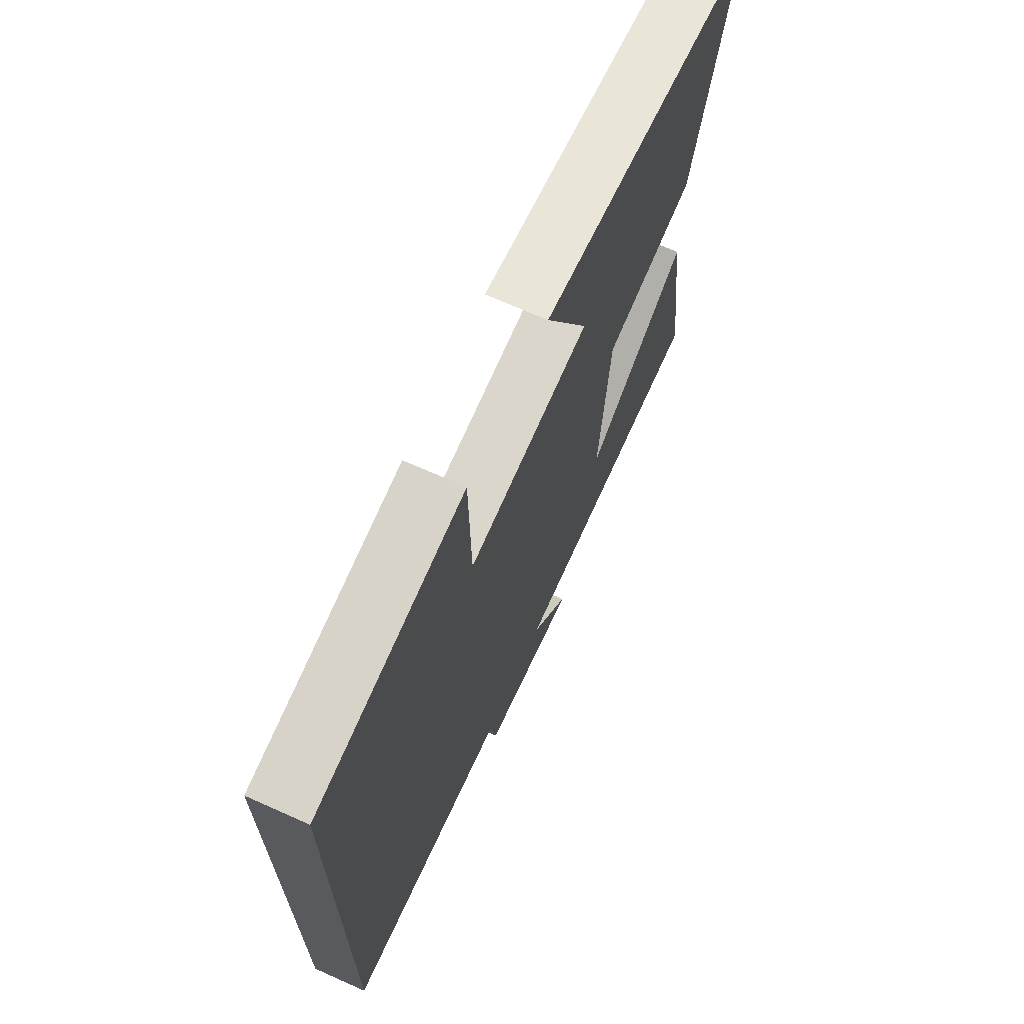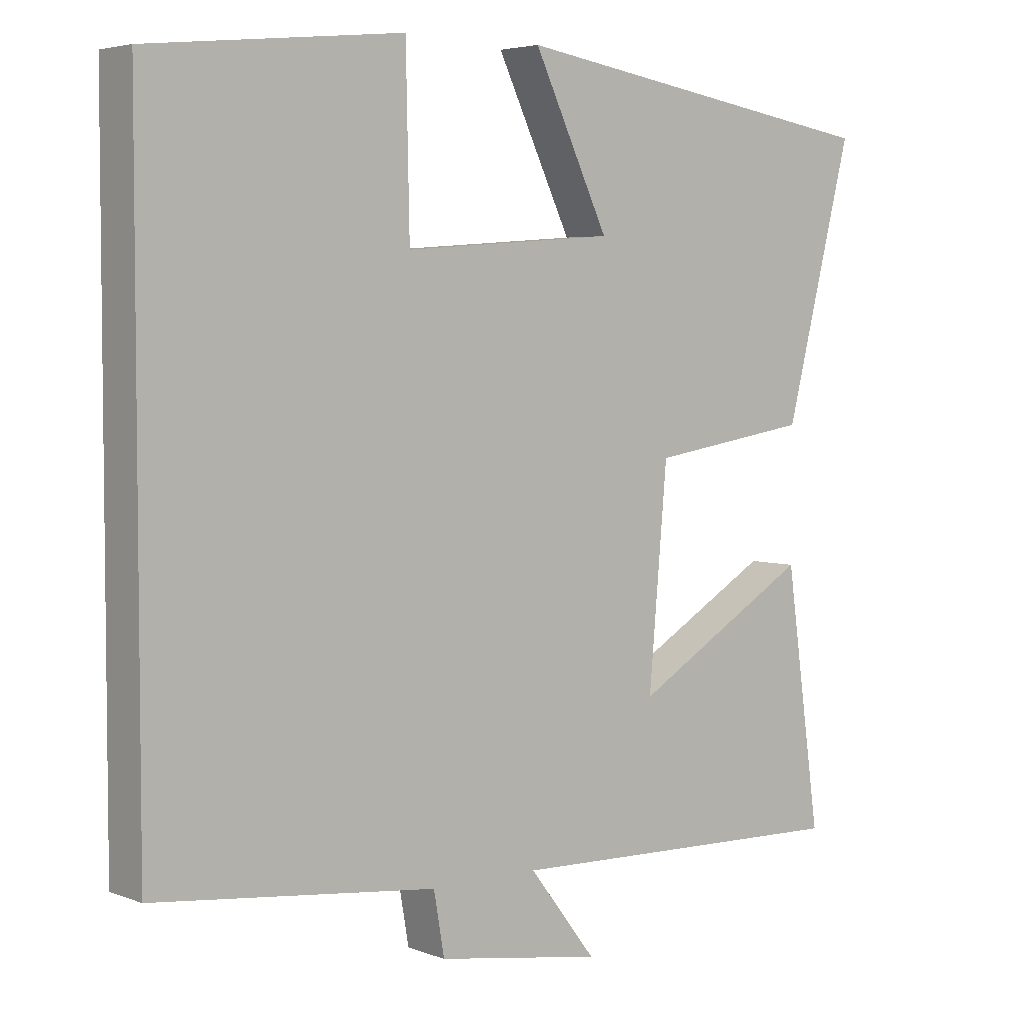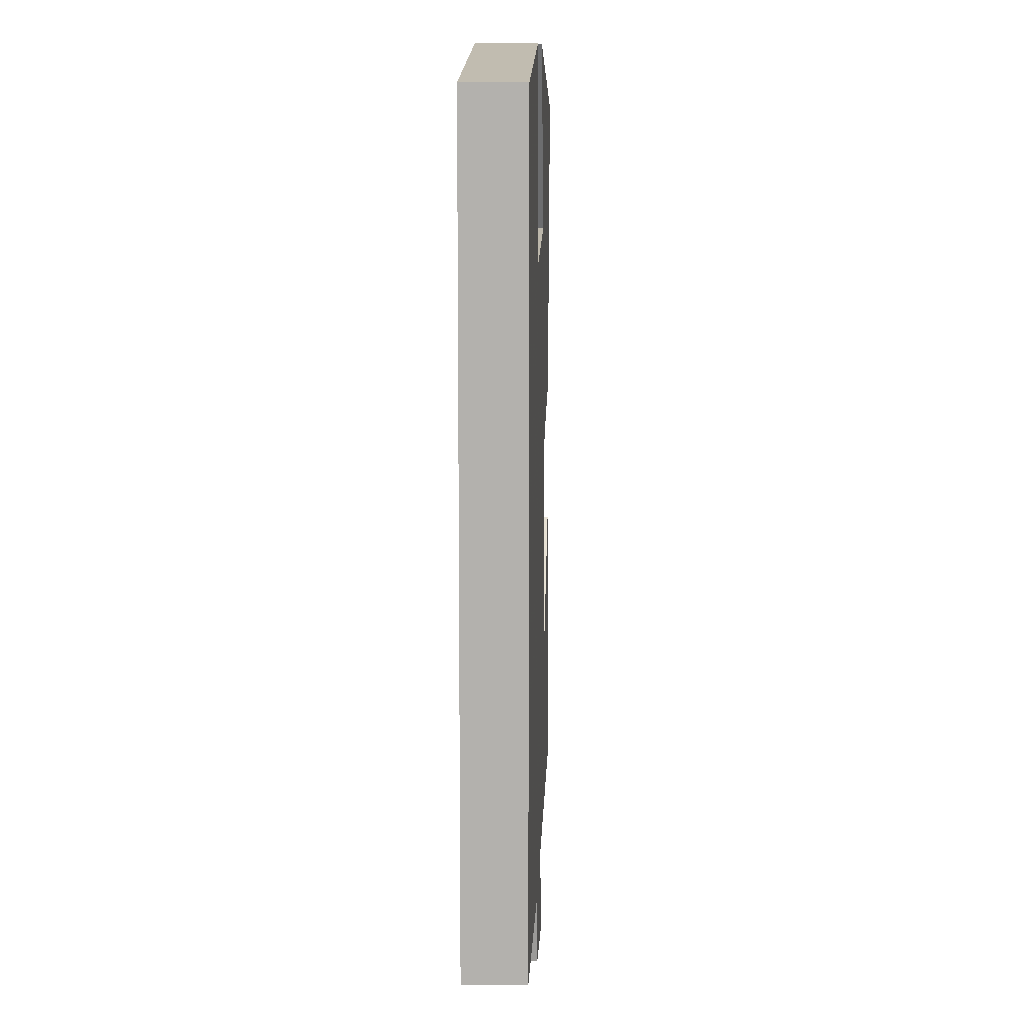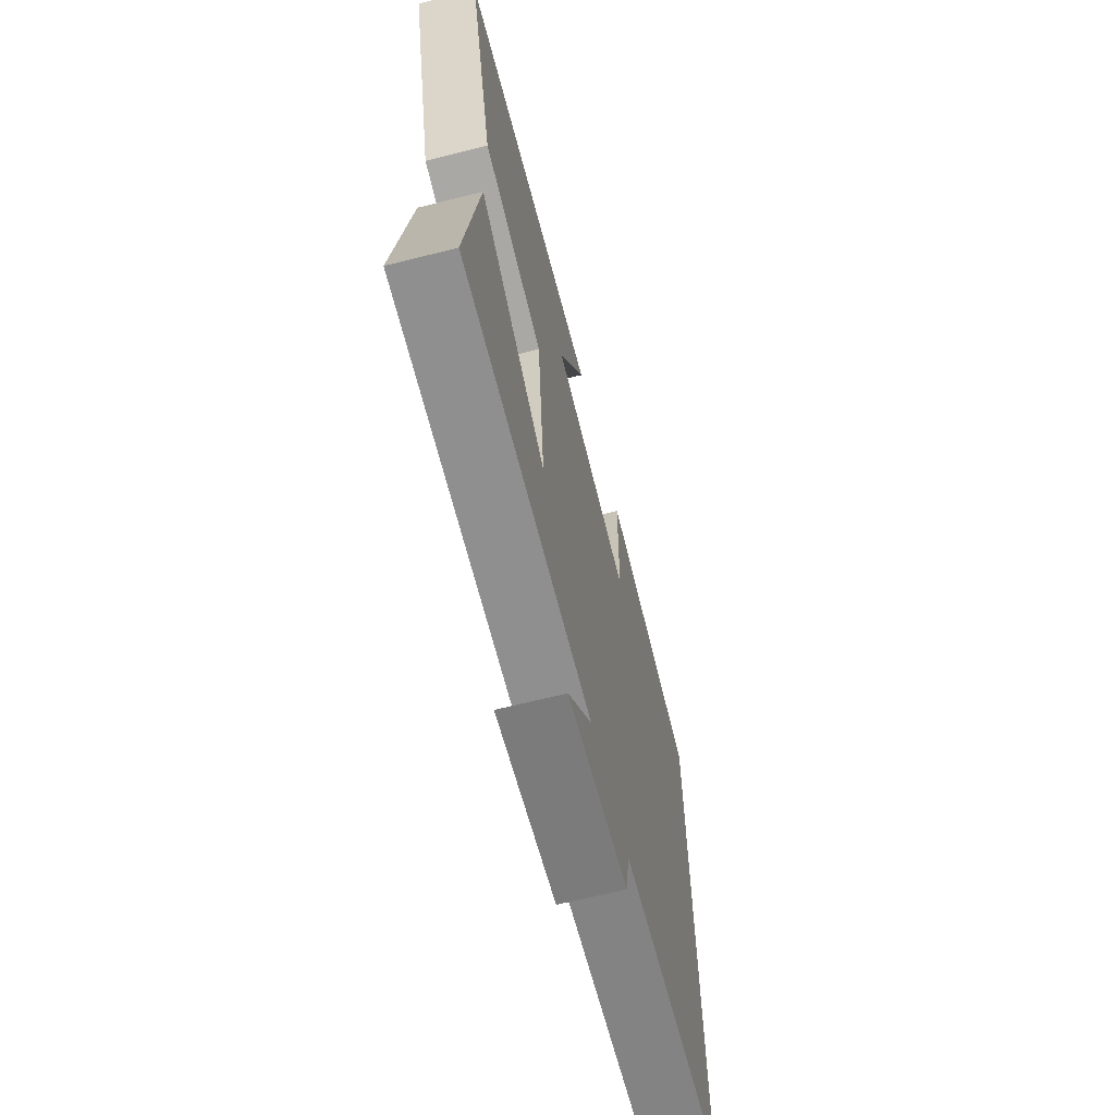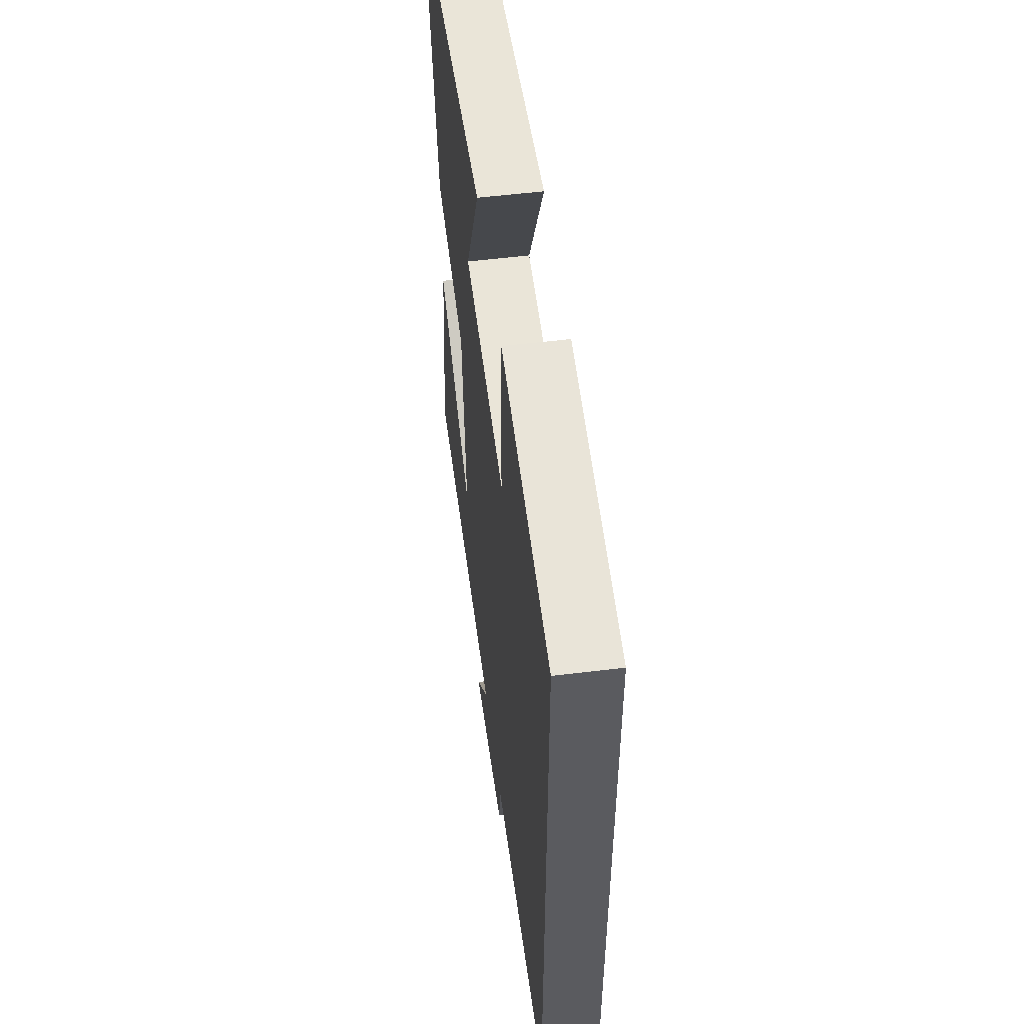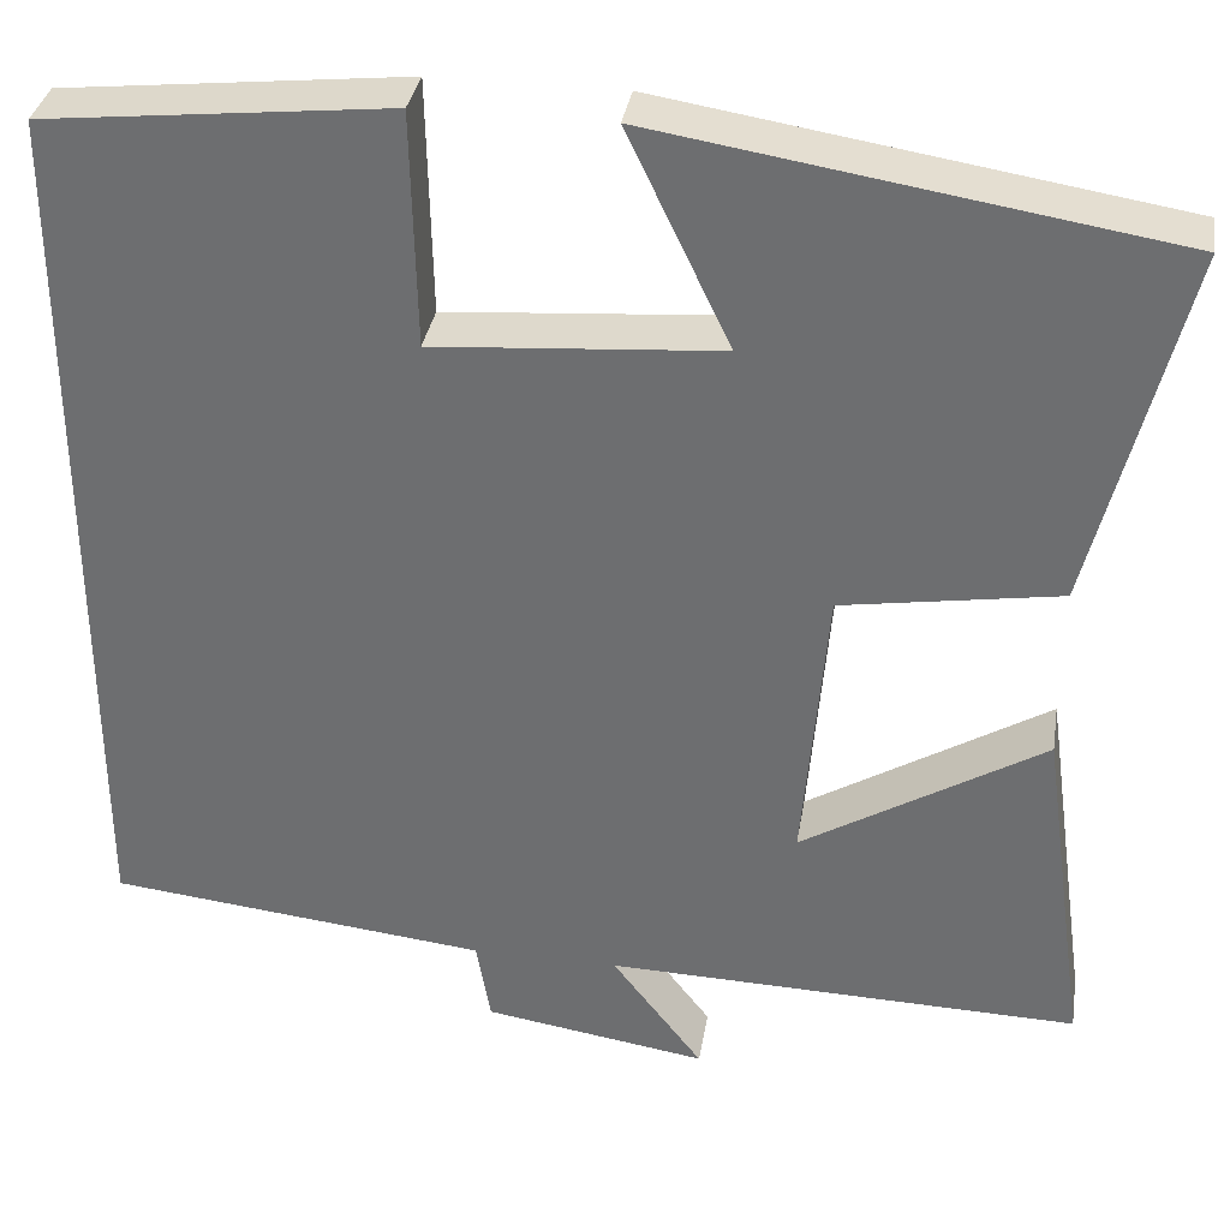
<metadata>
{"format":"obj","ext":"obj","renderer":"f3d","projection":"perspective","resolution":1024,"background":"white","views":[{"elev":69.4,"azim":-65.9,"up":"+Z"},{"elev":4.4,"azim":-39.6,"up":"+Z"},{"elev":10.5,"azim":-88.1,"up":"+Z"},{"elev":-66.8,"azim":104.1,"up":"+Z"},{"elev":55.2,"azim":-97.4,"up":"+Z"},{"elev":34.4,"azim":9.2,"up":"+Z"}]}
</metadata>
<code>
v 0.55 0.07 -0.513
v 0.053 0.07 -0.5
v 0.148 0.07 -0.623
v -0.086 0.07 -0.587
v -0.101 0.07 -0.5
v -0.5 0.07 -0.457
v -0.5 0.07 0.462
v -0.139 0.07 0.5
v -0.134 0.07 0.253
v 0.166 0.07 0.275
v 0.059 0.07 0.5
v 0.596 0.07 0.414
v 0.5 0.07 0.034
v 0.272 0.07 -0.002
v 0.246 0.07 -0.304
v 0.5 0.07 -0.152
v 0.55 0 -0.513
v 0.053 0 -0.5
v 0.148 0 -0.623
v -0.086 0 -0.587
v -0.101 0 -0.5
v -0.5 0 -0.457
v -0.5 0 0.462
v -0.139 0 0.5
v -0.134 0 0.253
v 0.166 0 0.275
v 0.059 0 0.5
v 0.596 0 0.414
v 0.5 0 0.034
v 0.272 0 -0.002
v 0.246 0 -0.304
v 0.5 0 -0.152
f 15 16 1 2
f 14 15 2
f 12 13 14
f 10 11 12
f 10 12 14
f 9 10 14 2
f 7 8 9
f 5 6 7 9
f 2 3 4 5
f 2 5 9
f 18 17 32 31
f 18 31 30
f 30 29 28
f 28 27 26
f 30 28 26
f 18 30 26 25
f 25 24 23
f 25 23 22 21
f 21 20 19 18
f 25 21 18
f 1 17 18 2
f 2 18 19 3
f 3 19 20 4
f 4 20 21 5
f 5 21 22 6
f 6 22 23 7
f 7 23 24 8
f 8 24 25 9
f 9 25 26 10
f 10 26 27 11
f 11 27 28 12
f 12 28 29 13
f 13 29 30 14
f 14 30 31 15
f 15 31 32 16
f 16 32 17 1

</code>
